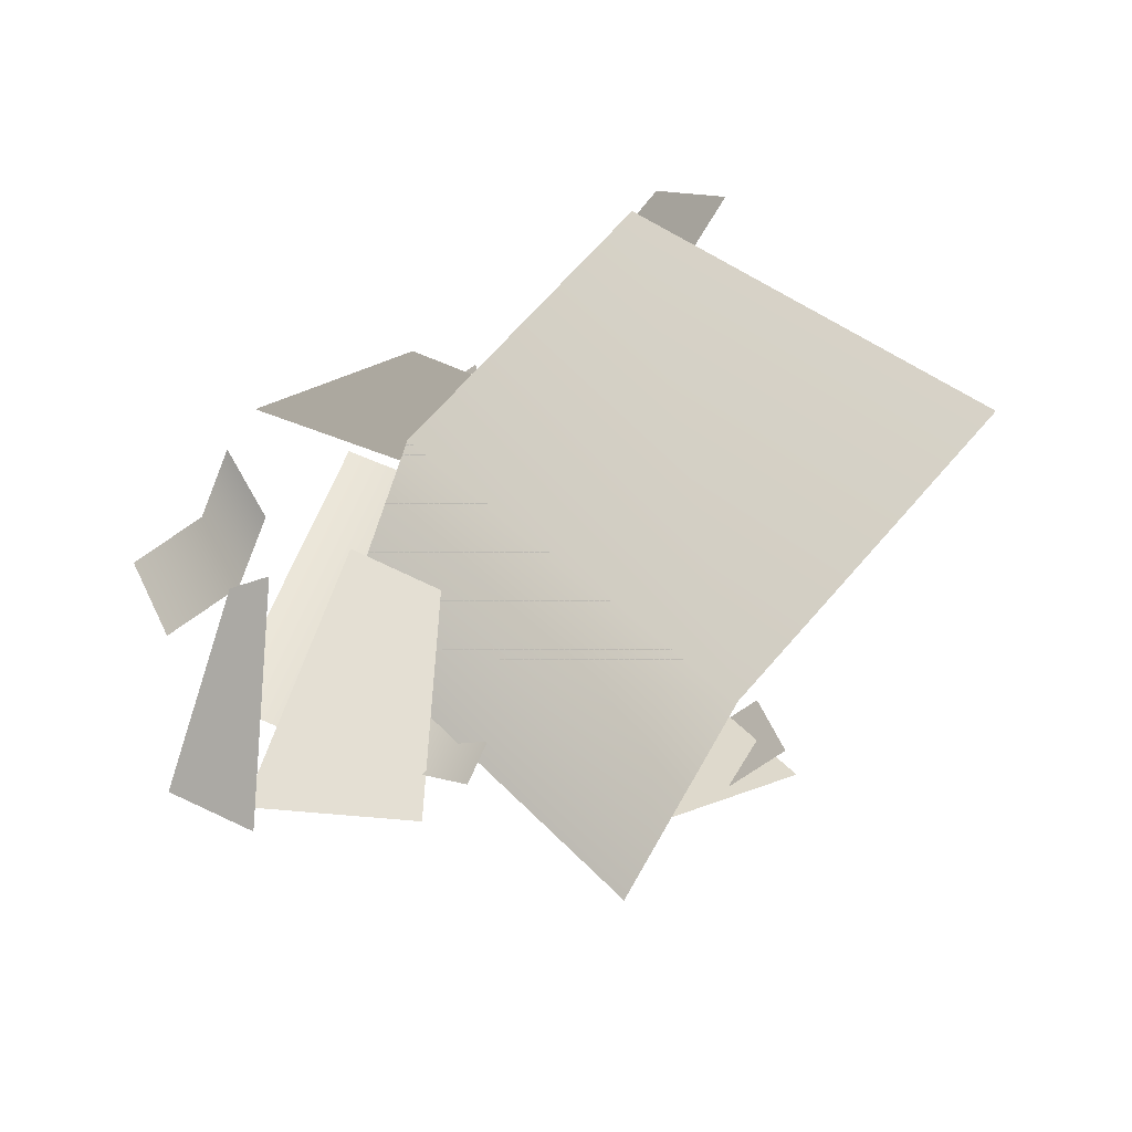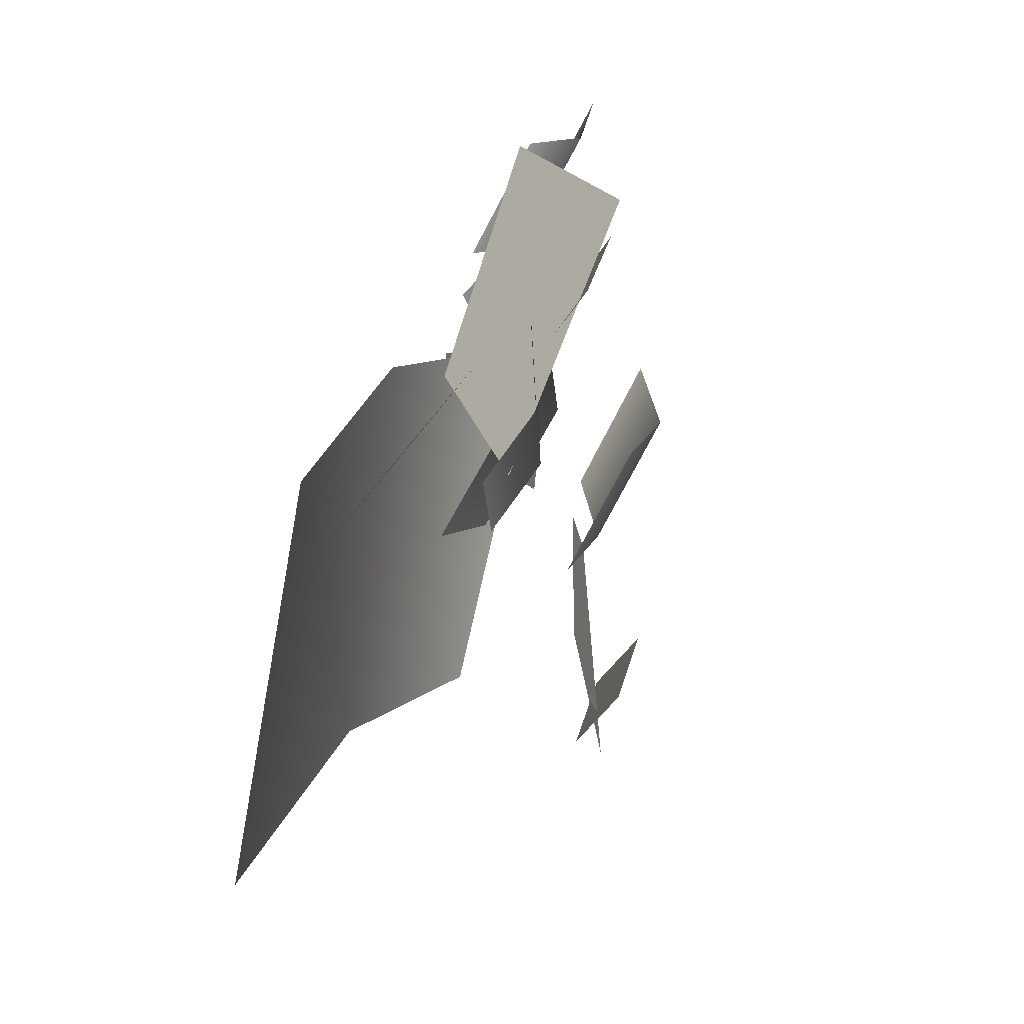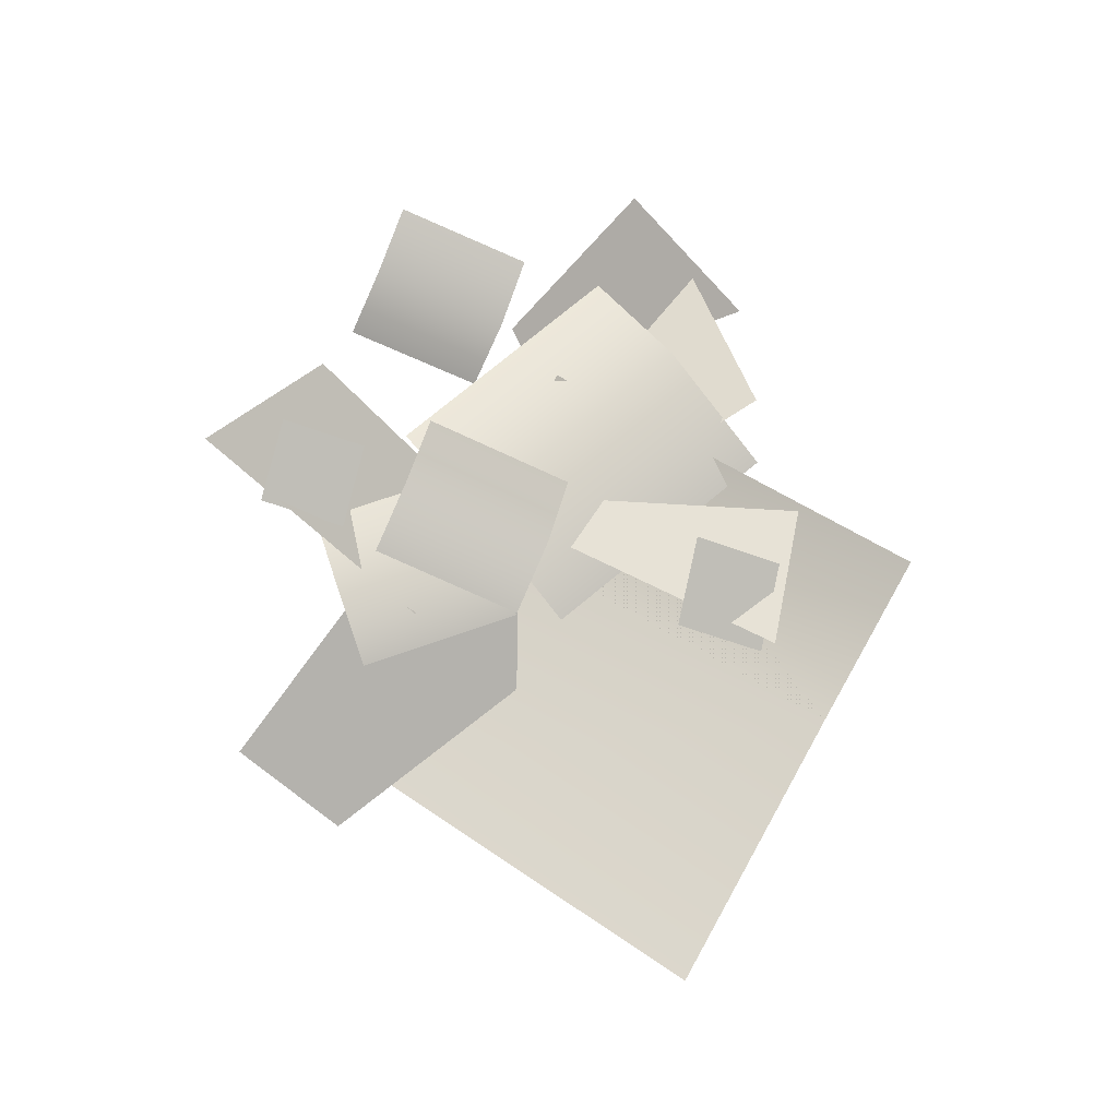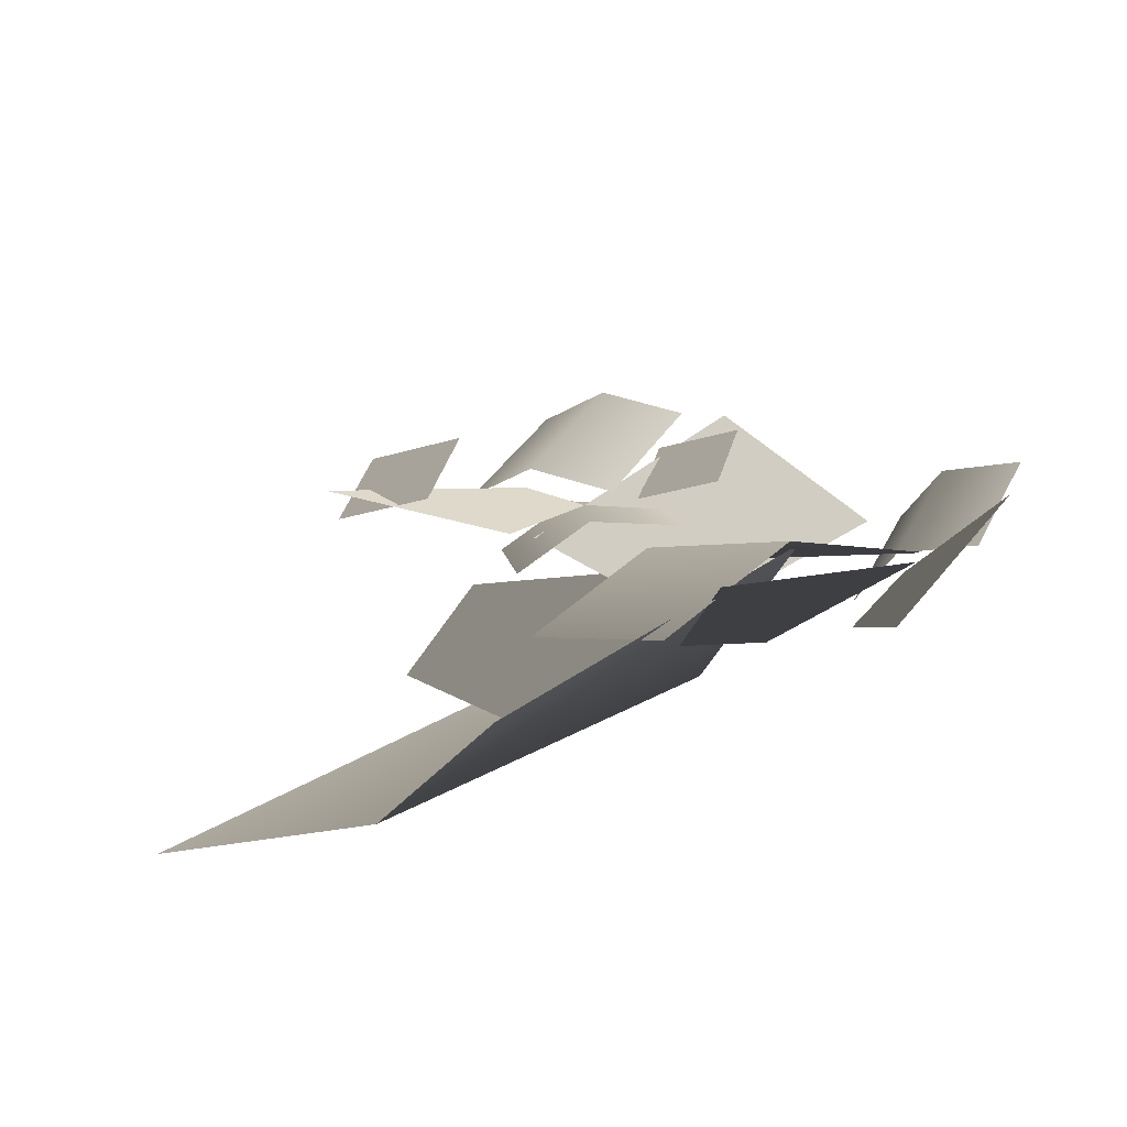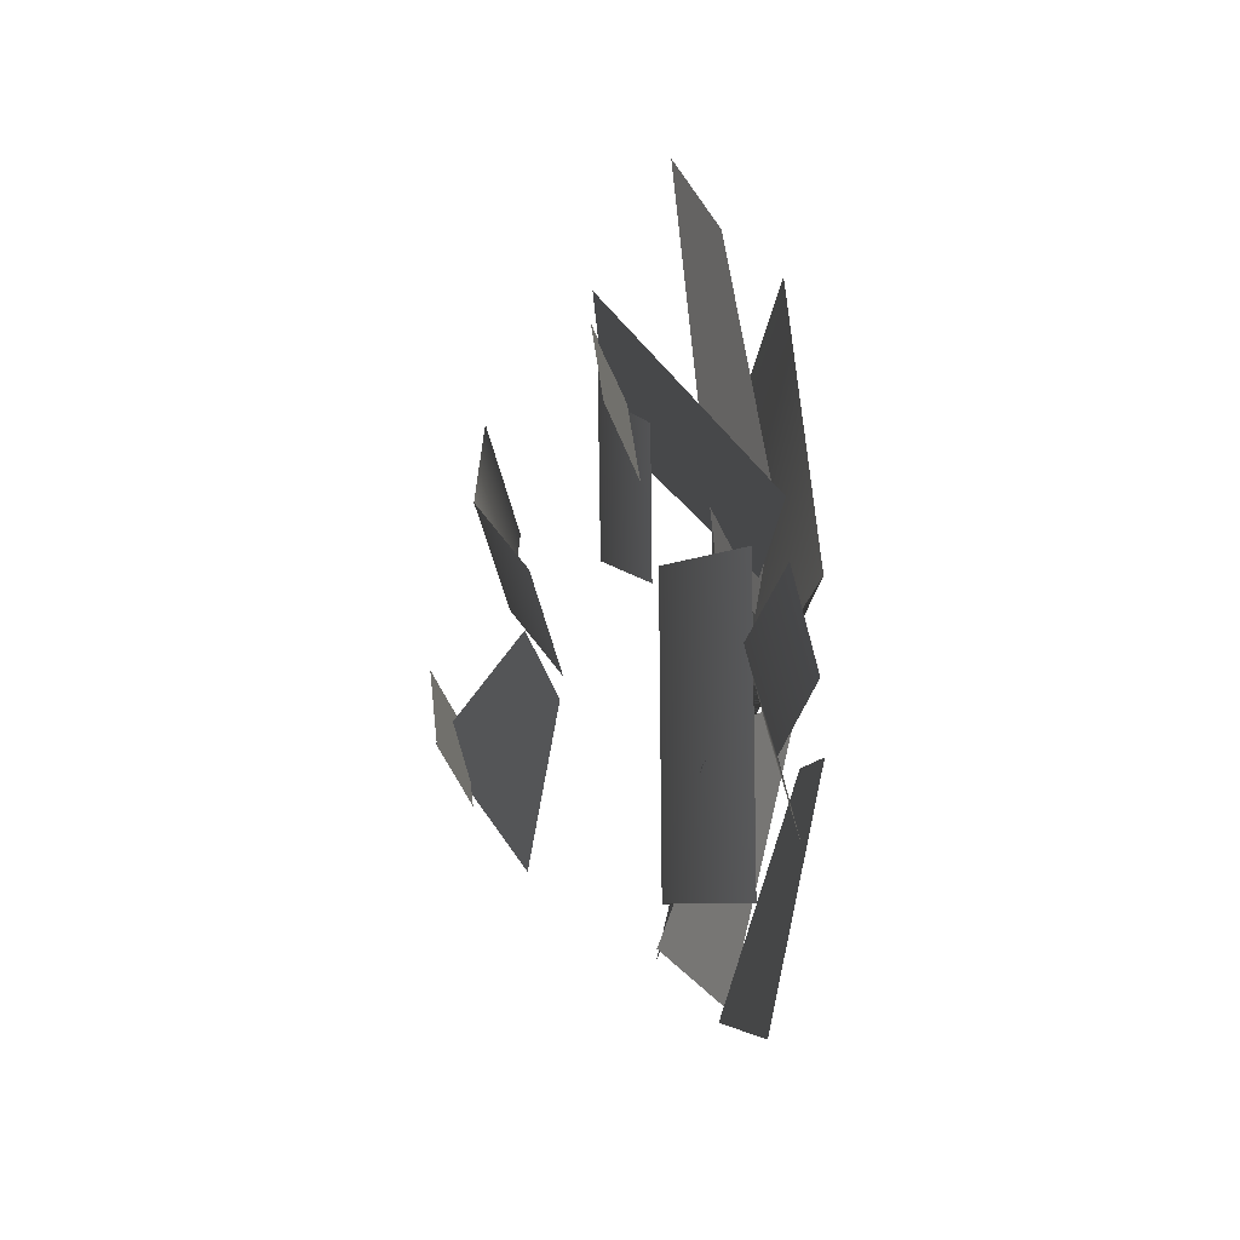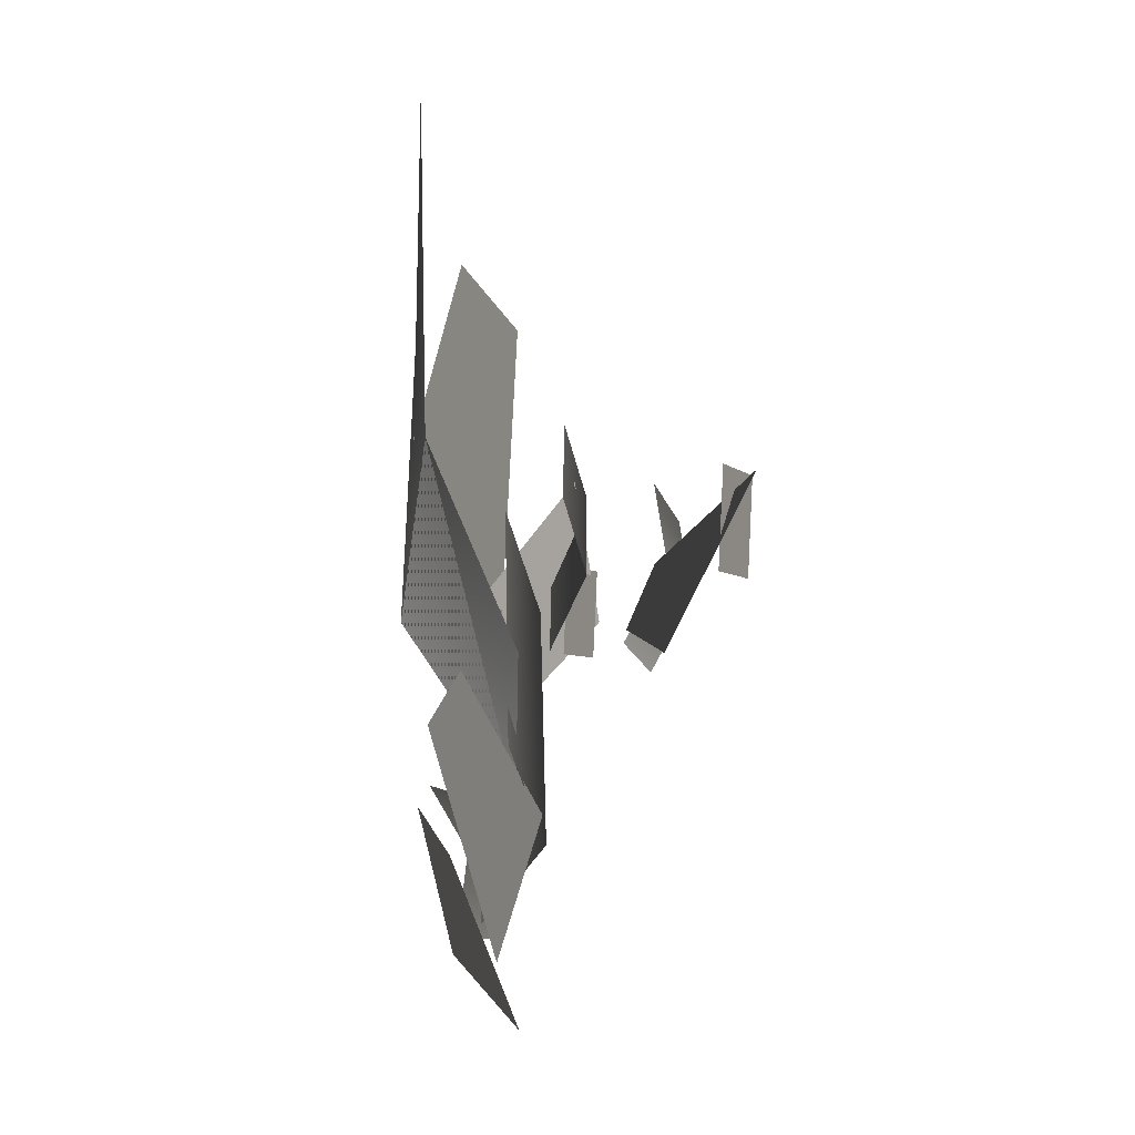
<metadata>
{"format":"obj","ext":"obj","renderer":"f3d","projection":"perspective","resolution":1024,"background":"white","views":[{"elev":-32.1,"azim":23.6,"up":"+Z"},{"elev":67.2,"azim":108.1,"up":"+Z"},{"elev":75.6,"azim":78.1,"up":"+Y"},{"elev":-79.6,"azim":-162.3,"up":"+Z"},{"elev":21.2,"azim":-96.3,"up":"+Z"},{"elev":-68.8,"azim":87.9,"up":"+Z"}]}
</metadata>
<code>
v -2.089 0.3437 0.9846
v -1.152 0.2738 0.3468
v -0.5818 0.7819 0.7624
v -1.607 0.9459 1.588
v -2.089 0.3437 0.9846
v -1.607 0.9459 1.588
v -0.5818 0.7819 0.7624
v -1.152 0.2738 0.3468
v -1.471 0.7624 0.8465
v -1.089 0.7677 1.023
v -1.255 0.9178 1.38
v -1.638 0.9124 1.203
v -1.471 0.7624 0.8465
v -1.638 0.9124 1.203
v -1.255 0.9178 1.38
v -1.089 0.7677 1.023
v -0.6165 1.124 -1.104
v 0.04511 1.463 -0.8024
v -0.6651 1.126 -0.01924
v -0.8897 1.008 -0.2276
v -0.8897 1.008 -0.2276
v -0.6651 1.126 -0.01924
v 0.04511 1.463 -0.8024
v -0.6165 1.124 -1.104
v -1.014 1.005 -0.07924
v -0.7022 1.184 0.07997
v -1.09 1.339 0.6638
v -1.401 1.16 0.5046
v -0.7973 1.274 0.875
v -0.4099 1.119 0.2912
v -1.014 1.005 -0.07924
v -1.401 1.16 0.5046
v -1.09 1.339 0.6638
v -0.7022 1.184 0.07997
v -0.7973 1.274 0.875
v -0.4099 1.119 0.2912
v -0.4771 0.4782 0.0667
v -1.074 0.6457 0.3803
v -1.652 0.6994 -0.7483
v -1.054 0.5319 -1.062
v -2.182 0.4321 -0.4895
v -1.605 0.3784 0.639
v -0.4771 0.4782 0.0667
v -1.054 0.5319 -1.062
v -1.652 0.6994 -0.7483
v -1.074 0.6457 0.3803
v -2.182 0.4321 -0.4895
v -1.605 0.3784 0.639
v -1.259 0.6933 0.3804
v -0.8656 0.8446 0.3322
v -0.7714 0.8445 1.101
v -1.165 0.6931 1.149
v -0.3966 0.7259 1.055
v -0.4908 0.726 0.2862
v -1.259 0.6933 0.3804
v -1.165 0.6931 1.149
v -0.7714 0.8445 1.101
v -0.8656 0.8446 0.3322
v -0.3966 0.7259 1.055
v -0.4908 0.726 0.2862
v -1.369 0.4645 0.4384
v -1.061 0.2716 0.1626
v -0.153 0.4897 1.737
v -0.2603 0.06636 0.3439
v 0.264 0.2247 1.352
v 0.264 0.2247 1.352
v -1.061 0.2716 0.1626
v -1.369 0.4645 0.4384
v -0.153 0.4897 1.737
v -0.2603 0.06636 0.3439
v -2.542 0.6146 -0.7541
v -1.928 0.337 -1.189
v -1.818 0.1321 -0.104
v -2.1 0.2745 -0.01534
v -2.1 0.2745 -0.01534
v -1.818 0.1321 -0.104
v -1.928 0.337 -1.189
v -2.542 0.6146 -0.7541
v -2.432 0.3221 -0.1498
v -2.105 0.3547 0.03773
v -2.45 0.5364 0.6065
v -2.777 0.5038 0.419
v -2.225 0.3503 0.8028
v -1.88 0.1686 0.234
v -2.432 0.3221 -0.1498
v -2.777 0.5038 0.419
v -2.45 0.5364 0.6065
v -2.105 0.3547 0.03773
v -2.225 0.3503 0.8028
v -1.88 0.1686 0.234
v -1.124 0.0226 0.3339
v 0.2375 0.1878 -1.138
v -1.704 0.563 -0.1704
v -0.3882 0.563 -1.682
v -0.08868 0.0226 1.235
v -1.124 0.0226 0.3339
v 0.2375 0.1878 -1.138
v 1.347 0.1015 -0.172
v -1.704 0.563 -0.1704
v -0.3882 0.563 -1.682
v -0.3388 1.328 -0.9267
v 0.04372 1.334 -0.7503
v -0.1229 1.484 -0.3936
v -0.5054 1.478 -0.57
v -0.3388 1.328 -0.9267
v -0.5054 1.478 -0.57
v -0.1229 1.484 -0.3936
v 0.04372 1.334 -0.7503
v -2.091 0.5111 -0.9648
v -1.331 0.677 -1.108
v -1.09 0.3122 -0.2511
v -1.45 0.1668 -0.03896
v -2.091 0.5111 -0.9648
v -1.45 0.1668 -0.03896
v -1.09 0.3122 -0.2511
v -1.331 0.677 -1.108
g alpha_2604_554
f 1 3 2
f 1 4 3
f 5 7 6
f 5 8 7
f 9 11 10
f 9 12 11
f 13 15 14
f 13 16 15
f 17 19 18
f 17 20 19
f 21 23 22
f 21 24 23
f 25 27 26
f 25 27 26
f 25 28 27
f 25 28 27
f 26 27 29
f 26 27 29
f 26 29 30
f 26 29 30
f 31 33 32
f 31 33 32
f 31 34 33
f 31 34 33
f 34 35 33
f 34 35 33
f 34 36 35
f 34 36 35
f 37 39 38
f 37 40 39
f 38 39 41
f 38 41 42
f 43 45 44
f 43 46 45
f 46 47 45
f 46 48 47
f 49 51 50
f 49 52 51
f 50 51 53
f 50 53 54
f 55 57 56
f 55 58 57
f 58 59 57
f 58 60 59
f 61 63 62
f 64 62 63
f 64 63 65
f 66 68 67
f 66 69 68
f 66 67 70
f 71 73 72
f 71 74 73
f 75 77 76
f 75 78 77
f 79 81 80
f 79 82 81
f 80 81 83
f 80 83 84
f 85 87 86
f 85 88 87
f 88 89 87
f 88 90 89
f 91 93 92
f 92 93 94
f 95 97 96
f 95 98 97
f 96 97 99
f 99 97 100
f 101 103 102
f 101 104 103
f 105 107 106
f 105 108 107
f 109 111 110
f 109 112 111
f 113 115 114
f 113 116 115

</code>
